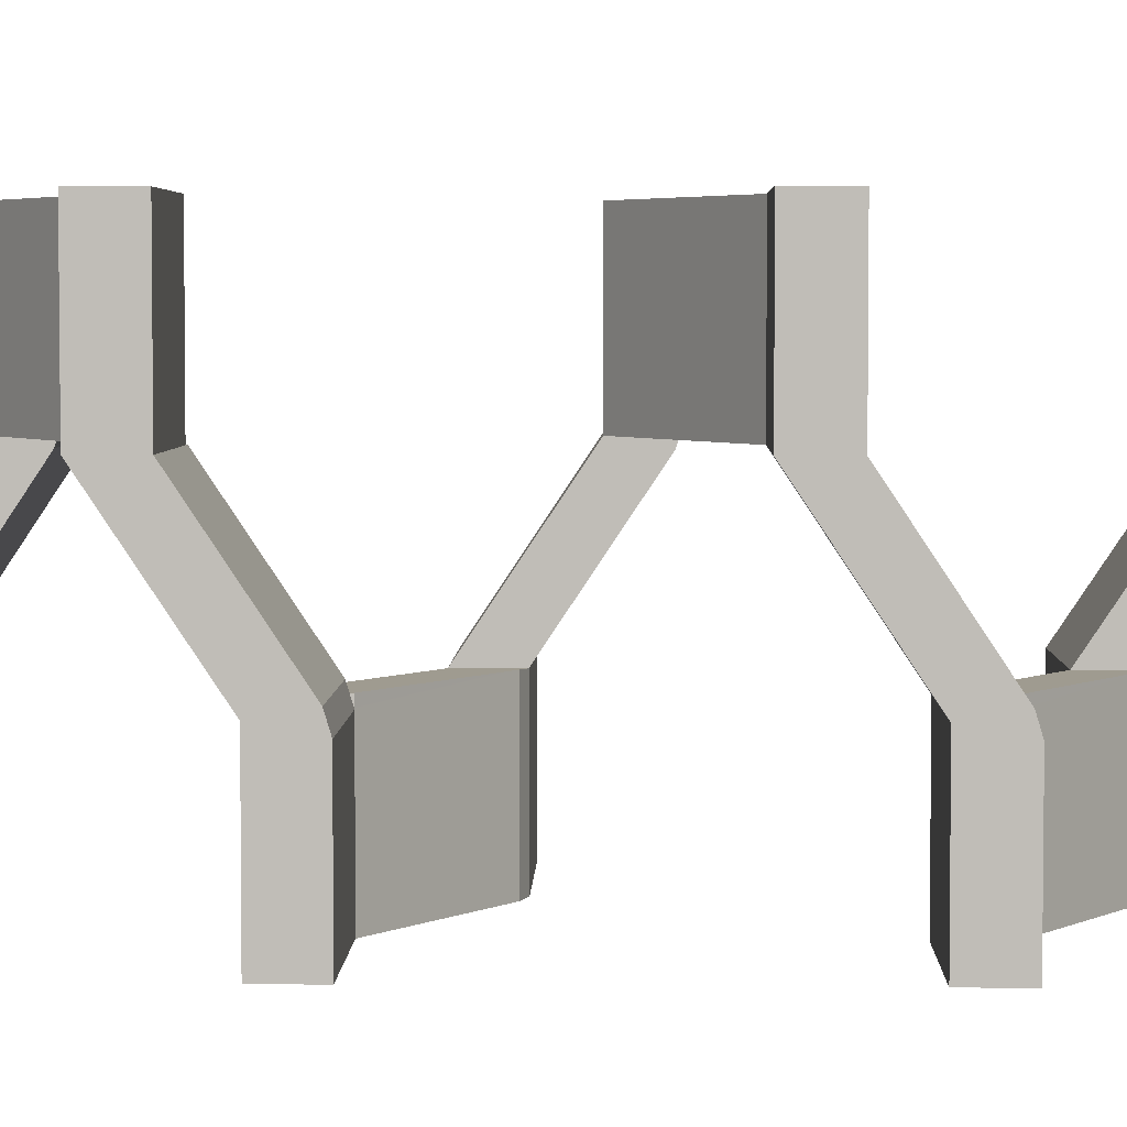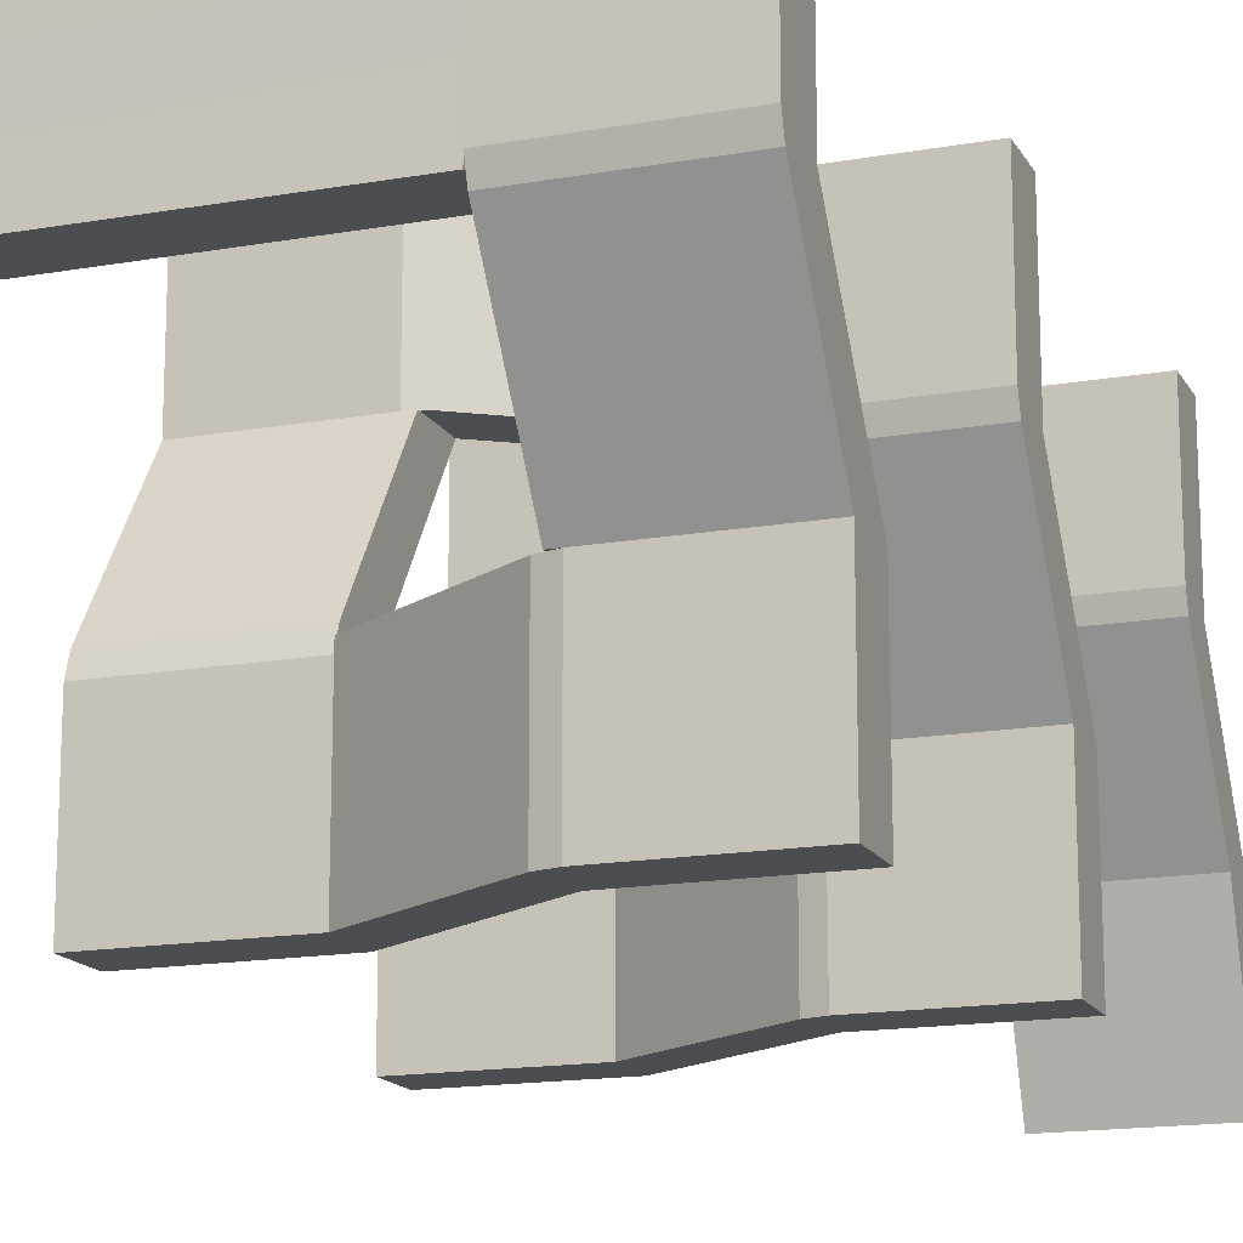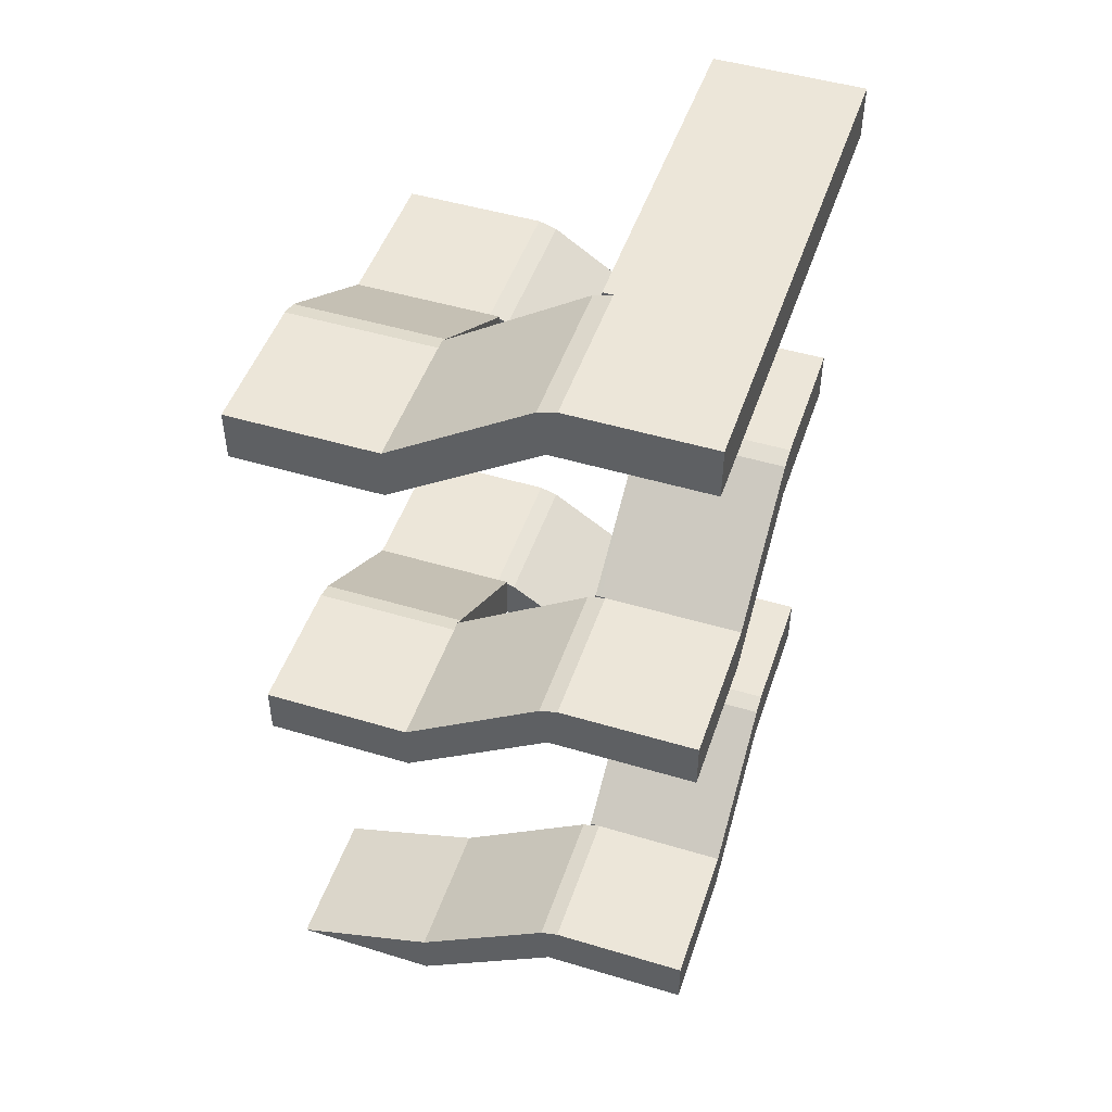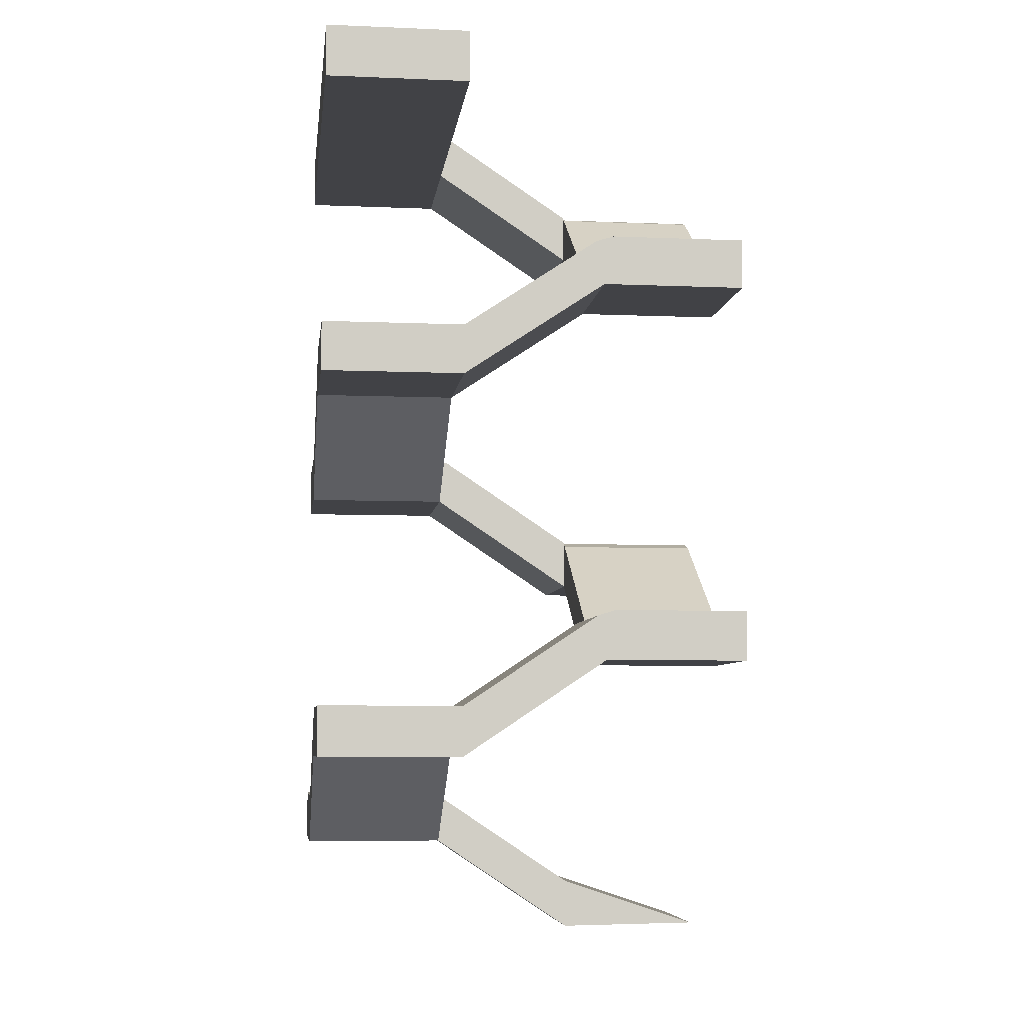
<metadata>
{"format":"obj","ext":"obj","renderer":"f3d","projection":"perspective","resolution":1024,"background":"white","views":[{"elev":4.1,"azim":91.5,"up":"+Z"},{"elev":-15.8,"azim":-159.7,"up":"+Z"},{"elev":48.6,"azim":-71.5,"up":"+Y"},{"elev":-6.6,"azim":83.0,"up":"+Y"}]}
</metadata>
<code>
g Stairs
v 5.744 7.83 4.244
v -1.256 7.83 4.244
v -1.256 8.874 4.244
v -4.256 7.83 4.244
v -4.256 8.874 4.244
v 5.744 8.918 4.244
v -4.256 8.762 1.076
v -4.256 7.83 4.244
v -4.256 7.83 1.244
v -4.256 8.874 4.244
v -4.256 8.874 1.445
v -4.256 6.874 -1.756
v -4.256 5.83 -1.756
v -4.256 8.762 1.076
v -4.256 5.83 -4.756
v -4.256 6.874 -4.756
v -1.256 7.83 1.244
v -1.254 8.875 1.244
v -1.256 8.673 1.244
v -1.254 8.875 1.244
v -1.256 7.83 1.244
v 5.744 7.83 1.244
v -1.254 8.875 1.244
v 5.744 8.918 1.244
v 5.744 7.83 1.244
v -1.256 7.83 4.244
v 5.744 7.83 4.244
v -1.256 7.83 1.244
v -4.256 7.83 1.244
v -4.256 7.83 4.244
v -4.256 6.874 -4.756
v -1.088 6.762 -4.756
v -1.458 6.874 -4.756
v -1.256 5.83 -4.756
v -4.256 5.83 -4.756
v 1.744 4.874 -4.756
v 1.744 3.83 -4.756
v -1.088 6.762 -4.756
v 4.744 3.83 -4.756
v 4.744 4.874 -4.756
v -1.256 6.876 -1.755
v -1.256 8.673 1.244
v -1.256 8.762 1.076
v -1.256 7.83 1.244
v -1.256 5.83 -1.756
v -1.256 6.673 -1.756
v -4.256 7.83 1.244
v -1.256 5.83 -1.756
v -4.256 5.83 -1.756
v -1.256 7.83 1.244
v 4.744 4.874 -1.958
v 4.744 3.83 -4.756
v 4.744 3.83 -1.756
v 4.744 4.874 -4.756
v 4.744 4.762 -1.588
v 4.744 2.874 1.244
v 4.744 1.83 1.244
v 4.744 1.83 4.244
v 4.744 2.874 4.244
v -4.256 5.83 -1.756
v -1.256 5.83 -4.756
v -4.256 5.83 -4.756
v -1.256 5.83 -1.756
v 1.743 4.874 -1.756
v -1.256 6.673 -1.756
v -1.088 6.762 -1.756
v -1.256 5.83 -1.756
v 1.744 3.83 -1.756
v 1.744 4.673 -1.756
v 1.744 3.83 -1.756
v 1.743 4.874 -1.756
v -1.256 5.83 -4.756
v 1.744 3.83 -1.756
v 1.744 3.83 -4.756
v -1.256 5.83 -1.756
v 1.945 2.874 4.244
v 4.744 1.83 4.244
v 1.744 1.83 4.244
v 4.744 2.874 4.244
v -1.256 0.8741 4.244
v -1.256 -0.1702 4.244
v 1.576 2.762 4.244
v -4.256 -0.1702 4.244
v -4.256 0.8741 4.244
v 1.744 3.83 -4.756
v 4.744 3.83 -1.756
v 4.744 3.83 -4.756
v 1.744 3.83 -1.756
v 1.744 2.673 1.244
v 1.744 4.762 -1.588
v 1.744 2.876 1.241
v 1.744 3.83 -1.756
v 1.744 4.673 -1.756
v 1.744 4.874 -1.958
v 1.744 2.673 1.244
v 1.744 1.83 1.244
v 4.744 3.83 -1.756
v 1.744 1.83 1.244
v 4.744 1.83 1.244
v 1.744 3.83 -1.756
v -4.256 0.8741 4.244
v -4.256 -0.1702 1.244
v -4.256 0.8741 1.445
v -4.256 0.7623 1.076
v -4.256 -0.1702 1.244
v -4.256 0.8741 4.244
v -4.256 -0.1702 4.244
v -4.256 -1.126 -1.756
v -4.256 -2.17 -1.756
v -4.256 0.7623 1.076
v -4.256 -2.17 -4.756
v -4.256 -1.126 -4.756
v 4.744 1.83 1.244
v 1.744 1.83 4.244
v 4.744 1.83 4.244
v 1.744 1.83 1.244
v -1.254 0.8717 1.244
v 1.744 2.673 1.244
v 1.576 2.762 1.244
v 1.744 1.83 1.244
v -1.256 -0.1702 1.244
v -1.256 0.6726 1.244
v -1.256 -0.1702 1.244
v -1.254 0.8717 1.244
v 1.744 1.83 4.244
v -1.256 -0.1702 1.244
v -1.256 -0.1702 4.244
v 1.744 1.83 1.244
v -4.256 -1.126 -4.756
v -1.088 -1.238 -4.756
v -1.458 -1.126 -4.756
v -1.256 -2.17 -4.756
v -4.256 -2.17 -4.756
v 1.744 -3.126 -4.756
v 1.744 -4.17 -4.756
v 4.744 -4.17 -4.756
v 4.744 -3.126 -4.756
v -1.256 -0.1702 4.244
v -4.256 -0.1702 1.244
v -4.256 -0.1702 4.244
v -1.256 -0.1702 1.244
v -1.256 -1.125 -1.755
v -1.256 0.6726 1.244
v -1.256 0.7623 1.076
v -1.256 -0.1702 1.244
v -1.256 -2.17 -1.756
v -1.256 -1.327 -1.756
v -1.256 -2.17 -1.756
v -1.256 -1.125 -1.755
v -4.256 -0.1702 1.244
v -1.256 -2.17 -1.756
v -4.256 -2.17 -1.756
v -1.256 -0.1702 1.244
v 4.744 -3.126 -1.958
v 4.744 -4.17 -4.756
v 4.744 -4.17 -1.756
v 4.744 -3.126 -4.756
v 4.744 -3.238 -1.588
v 4.744 -5.126 1.244
v 4.744 -6.17 1.244
v 4.744 -6.17 4.244
v 4.744 -5.126 4.244
v -4.256 -2.17 -1.756
v -1.256 -2.17 -4.756
v -4.256 -2.17 -4.756
v -1.256 -2.17 -1.756
v 1.743 -3.125 -1.756
v -1.256 -1.327 -1.756
v -1.088 -1.238 -1.756
v -1.256 -2.17 -1.756
v 1.744 -4.17 -1.756
v 1.744 -3.327 -1.756
v 1.744 -4.17 -1.756
v 1.743 -3.125 -1.756
v -1.256 -2.17 -4.756
v 1.744 -4.17 -1.756
v 1.744 -4.17 -4.756
v -1.256 -2.17 -1.756
v 1.945 -5.126 4.244
v 4.744 -6.17 4.244
v 1.744 -6.17 4.244
v 4.744 -5.126 4.244
v 1.576 -5.238 4.244
v -1.256 -7.126 4.244
v -1.256 -8.17 4.244
v -4.256 -8.17 4.244
v -4.256 -7.126 4.244
v 1.744 -4.17 -4.756
v 4.744 -4.17 -1.756
v 4.744 -4.17 -4.756
v 1.744 -4.17 -1.756
v 1.744 -5.327 1.244
v 1.744 -3.238 -1.588
v 1.744 -5.124 1.241
v 1.744 -4.17 -1.756
v 1.744 -3.327 -1.756
v 1.744 -3.126 -1.958
v 1.744 -5.327 1.244
v 1.744 -6.17 1.244
v 4.744 -4.17 -1.756
v 1.744 -6.17 1.244
v 4.744 -6.17 1.244
v 1.744 -4.17 -1.756
v -4.256 -7.126 4.244
v -4.256 -8.17 1.244
v -4.256 -7.126 1.445
v -4.256 -8.17 4.244
v -4.256 -7.238 1.076
v -4.256 -9.126 -1.756
v -4.256 -10.17 -1.756
v -4.256 -10.13 -4.756
v 4.744 -6.17 1.244
v 1.744 -6.17 4.244
v 4.744 -6.17 4.244
v 1.744 -6.17 1.244
v -1.254 -7.127 1.244
v 1.744 -5.327 1.244
v 1.576 -5.238 1.244
v 1.744 -6.17 1.244
v -1.256 -8.17 1.244
v -1.256 -7.327 1.244
v -1.256 -8.17 1.244
v -1.254 -7.127 1.244
v 1.744 -6.17 4.244
v -1.256 -8.17 1.244
v -1.256 -8.17 4.244
v 1.744 -6.17 1.244
v -1.256 -8.17 4.244
v -4.256 -8.17 1.244
v -4.256 -8.17 4.244
v -1.256 -8.17 1.244
v -1.256 -9.126 -1.756
v -1.256 -7.327 1.244
v -1.256 -7.238 1.076
v -1.256 -8.17 1.244
v -1.256 -10.17 -1.756
v -1.256 -10.13 -4.756
v -4.256 -8.17 1.244
v -1.256 -10.17 -1.756
v -4.256 -10.17 -1.756
v -1.256 -8.17 1.244
v -4.256 -10.17 -1.756
v -1.256 -10.13 -4.756
v -4.256 -10.13 -4.756
v -1.256 -10.17 -1.756
v 5.744 7.83 1.244
v 5.744 8.918 4.244
v 5.744 8.918 1.244
v 5.744 7.83 4.244
v -1.458 6.874 -4.756
v -4.256 6.874 -1.756
v -4.256 6.874 -4.756
v -1.458 6.874 -1.756
v -1.458 6.874 -1.756
v -4.256 8.762 1.076
v -4.256 6.874 -1.756
v -1.256 8.762 1.076
v -1.256 6.876 -1.755
v -1.256 8.762 1.076
v -1.458 6.874 -1.756
v 5.744 8.918 1.244
v -1.256 8.874 1.445
v -1.254 8.875 1.244
v -1.256 8.874 4.244
v 5.744 8.918 4.244
v -1.256 8.874 4.244
v -4.256 8.874 1.445
v -1.256 8.874 1.445
v -4.256 8.874 4.244
v 1.744 4.874 -1.958
v -1.088 6.762 -4.756
v 1.744 4.874 -4.756
v -1.088 6.762 -1.756
v 1.743 4.874 -1.756
v 1.744 4.874 -4.756
v 4.744 4.874 -1.958
v 1.744 4.874 -1.958
v 4.744 4.874 -4.756
v 1.945 2.874 1.244
v 4.744 4.762 -1.588
v 4.744 2.874 1.244
v 1.744 4.762 -1.588
v 1.744 2.876 1.241
v 1.744 4.762 -1.588
v 1.945 2.874 1.244
v 4.744 2.874 1.244
v 1.945 2.874 4.244
v 1.945 2.874 1.244
v 4.744 2.874 4.244
v -1.256 0.8741 1.445
v 1.576 2.762 4.244
v -1.256 0.8741 4.244
v 1.576 2.762 1.244
v -1.254 0.8717 1.244
v -4.256 0.8741 1.445
v -1.256 0.8741 4.244
v -4.256 0.8741 4.244
v -1.256 0.8741 1.445
v -1.458 -1.126 -1.756
v -4.256 0.7623 1.076
v -4.256 -1.126 -1.756
v -1.256 0.7623 1.076
v -1.256 -1.125 -1.755
v -1.256 0.7623 1.076
v -1.458 -1.126 -1.756
v -1.458 -1.126 -4.756
v -4.256 -1.126 -1.756
v -4.256 -1.126 -4.756
v -1.458 -1.126 -1.756
v 1.744 -3.126 -1.958
v -1.088 -1.238 -4.756
v 1.744 -3.126 -4.756
v -1.088 -1.238 -1.756
v 1.743 -3.125 -1.756
v 4.744 -3.126 -1.958
v 1.744 -3.126 -4.756
v 4.744 -3.126 -4.756
v 1.744 -3.126 -1.958
v 1.945 -5.126 1.244
v 4.744 -3.238 -1.588
v 4.744 -5.126 1.244
v 1.744 -3.238 -1.588
v 1.744 -5.124 1.241
v 1.744 -3.238 -1.588
v 1.945 -5.126 1.244
v 4.744 -5.126 1.244
v 1.945 -5.126 4.244
v 1.945 -5.126 1.244
v 4.744 -5.126 4.244
v -1.256 -7.126 1.445
v 1.576 -5.238 4.244
v -1.256 -7.126 4.244
v 1.576 -5.238 1.244
v -1.254 -7.127 1.244
v -4.256 -7.126 1.445
v -1.256 -7.126 4.244
v -4.256 -7.126 4.244
v -1.256 -7.126 1.445
v -4.256 -7.238 1.076
v -1.256 -9.126 -1.756
v -1.256 -7.238 1.076
v -4.256 -9.126 -1.756
v -4.256 -9.126 -1.756
v -1.256 -10.13 -4.756
v -1.256 -9.126 -1.756
v -4.256 -10.13 -4.756
v 1.744 2.673 1.244
v 1.945 2.874 1.244
v 1.576 2.762 1.244
v 1.945 2.874 1.244
v 1.744 2.673 1.244
v 1.744 2.876 1.241
v -1.256 0.6726 1.244
v -1.256 0.8741 1.445
v -1.256 0.7623 1.076
v -1.256 0.8741 1.445
v -1.256 0.6726 1.244
v -1.254 0.8717 1.244
v 1.744 -3.327 -1.756
v 1.743 -3.125 -1.756
v 1.744 -3.126 -1.958
v 1.744 -5.124 1.241
v 1.945 -5.126 1.244
v 1.744 -5.327 1.244
v -1.256 8.673 1.244
v -1.254 8.875 1.244
v -1.256 8.874 1.445
v -1.256 6.673 -1.756
v -1.458 6.874 -1.756
v -1.088 6.762 -1.756
v -1.458 6.874 -1.756
v -1.256 6.673 -1.756
v -1.256 6.876 -1.755
v 1.744 4.673 -1.756
v 1.743 4.874 -1.756
v 1.744 4.874 -1.958
v -1.256 -1.125 -1.755
v -1.088 -1.238 -1.756
v -1.256 -1.327 -1.756
v -1.088 -1.238 -1.756
v -1.256 -1.125 -1.755
v -1.458 -1.126 -1.756
v -1.254 -7.127 1.244
v -1.256 -7.126 1.445
v -1.256 -7.327 1.244
v -4.256 8.762 1.076
v -1.256 8.874 1.445
v -4.256 8.874 1.445
v -1.256 8.762 1.076
v -1.088 6.762 -4.756
v -1.458 6.874 -1.756
v -1.458 6.874 -4.756
v -1.088 6.762 -1.756
v 4.744 4.762 -1.588
v 1.744 4.874 -1.958
v 4.744 4.874 -1.958
v 1.744 4.762 -1.588
v 1.576 2.762 4.244
v 1.945 2.874 1.244
v 1.945 2.874 4.244
v 1.576 2.762 1.244
v -1.256 0.8741 1.445
v -4.256 0.7623 1.076
v -1.256 0.7623 1.076
v -4.256 0.8741 1.445
v -1.088 -1.238 -4.756
v -1.458 -1.126 -1.756
v -1.458 -1.126 -4.756
v -1.088 -1.238 -1.756
v 4.744 -3.238 -1.588
v 1.744 -3.126 -1.958
v 4.744 -3.126 -1.958
v 1.744 -3.238 -1.588
v 1.576 -5.238 4.244
v 1.945 -5.126 1.244
v 1.945 -5.126 4.244
v 1.576 -5.238 1.244
v -4.256 -7.238 1.076
v -1.256 -7.126 1.445
v -4.256 -7.126 1.445
v -1.256 -7.238 1.076
v -1.256 8.673 1.244
v -1.256 8.874 1.445
v -1.256 8.762 1.076
v 1.744 -5.327 1.244
v 1.945 -5.126 1.244
v 1.576 -5.238 1.244
v -1.256 -7.327 1.244
v -1.256 -7.126 1.445
v -1.256 -7.238 1.076
v 1.945 2.874 4.244
v 1.744 1.83 4.244
v 1.576 2.762 4.244
g Stairs_0
f 3 2 1
f 2 3 4
f 5 4 3
f 3 1 6
f 9 8 7
f 8 10 7
f 7 10 11
f 13 9 12
f 14 12 9
f 13 12 15
f 16 15 12
f 19 18 17
f 22 21 20
f 24 22 23
f 27 26 25
f 28 25 26
f 28 26 29
f 30 29 26
f 33 32 31
f 32 34 31
f 34 35 31
f 37 34 36
f 38 36 34
f 37 36 39
f 40 39 36
f 43 42 41
f 42 44 41
f 44 45 41
f 41 45 46
f 49 48 47
f 50 47 48
f 53 52 51
f 54 51 52
f 55 53 51
f 55 56 53
f 57 53 56
f 57 56 58
f 59 58 56
f 62 61 60
f 63 60 61
f 66 65 64
f 65 67 64
f 67 68 64
f 71 70 69
f 74 73 72
f 75 72 73
f 78 77 76
f 79 76 77
f 81 78 80
f 82 80 78
f 81 80 83
f 84 83 80
f 87 86 85
f 88 85 86
f 91 90 89
f 90 92 89
f 93 92 90
f 90 94 93
f 92 96 95
f 99 98 97
f 100 97 98
f 103 102 101
f 103 104 102
f 107 106 105
f 109 105 108
f 105 110 108
f 109 108 111
f 112 111 108
f 115 114 113
f 116 113 114
f 119 118 117
f 118 120 117
f 120 121 117
f 124 123 122
f 127 126 125
f 128 125 126
f 131 130 129
f 130 132 129
f 132 133 129
f 130 134 132
f 135 132 134
f 135 134 136
f 137 136 134
f 140 139 138
f 141 138 139
f 144 143 142
f 143 145 142
f 145 146 142
f 149 148 147
f 152 151 150
f 153 150 151
f 156 155 154
f 157 154 155
f 158 156 154
f 158 159 156
f 160 156 159
f 160 159 161
f 162 161 159
f 165 164 163
f 166 163 164
f 169 168 167
f 168 170 167
f 170 171 167
f 174 173 172
f 177 176 175
f 178 175 176
f 181 180 179
f 182 179 180
f 183 181 179
f 183 184 181
f 185 181 184
f 185 184 186
f 187 186 184
f 190 189 188
f 191 188 189
f 194 193 192
f 193 195 192
f 196 195 193
f 193 197 196
f 195 199 198
f 202 201 200
f 203 200 201
f 206 205 204
f 207 204 205
f 206 208 205
f 208 209 205
f 210 205 209
f 210 209 211
f 214 213 212
f 215 212 213
f 218 217 216
f 217 219 216
f 219 220 216
f 223 222 221
f 226 225 224
f 227 224 225
f 230 229 228
f 231 228 229
f 234 233 232
f 233 235 232
f 235 236 232
f 232 236 237
f 240 239 238
f 241 238 239
f 244 243 242
f 245 242 243
f 248 247 246
f 249 246 247
f 252 251 250
f 253 250 251
f 256 255 254
f 255 257 254
f 260 259 258
f 263 262 261
f 262 264 261
f 264 265 261
f 268 267 266
f 269 266 267
f 272 271 270
f 271 273 270
f 270 273 274
f 277 276 275
f 278 275 276
f 281 280 279
f 280 282 279
f 285 284 283
f 288 287 286
f 289 286 287
f 292 291 290
f 291 293 290
f 290 293 294
f 297 296 295
f 298 295 296
f 301 300 299
f 300 302 299
f 305 304 303
f 308 307 306
f 309 306 307
f 312 311 310
f 311 313 310
f 310 313 314
f 317 316 315
f 318 315 316
f 321 320 319
f 320 322 319
f 325 324 323
f 328 327 326
f 329 326 327
f 332 331 330
f 331 333 330
f 330 333 334
f 337 336 335
f 338 335 336
f 341 340 339
f 342 339 340
f 345 344 343
f 346 343 344
f 349 348 347
f 352 351 350
f 355 354 353
f 358 357 356
f 361 360 359
f 364 363 362
f 367 366 365
f 370 369 368
f 373 372 371
f 376 375 374
f 379 378 377
f 382 381 380
f 385 384 383
f 388 387 386
f 389 386 387
f 392 391 390
f 393 390 391
f 396 395 394
f 397 394 395
f 400 399 398
f 401 398 399
f 404 403 402
f 405 402 403
f 408 407 406
f 409 406 407
f 412 411 410
f 413 410 411
f 416 415 414
f 417 414 415
f 420 419 418
f 421 418 419
f 424 423 422
f 427 426 425
f 430 429 428
f 433 432 431

</code>
